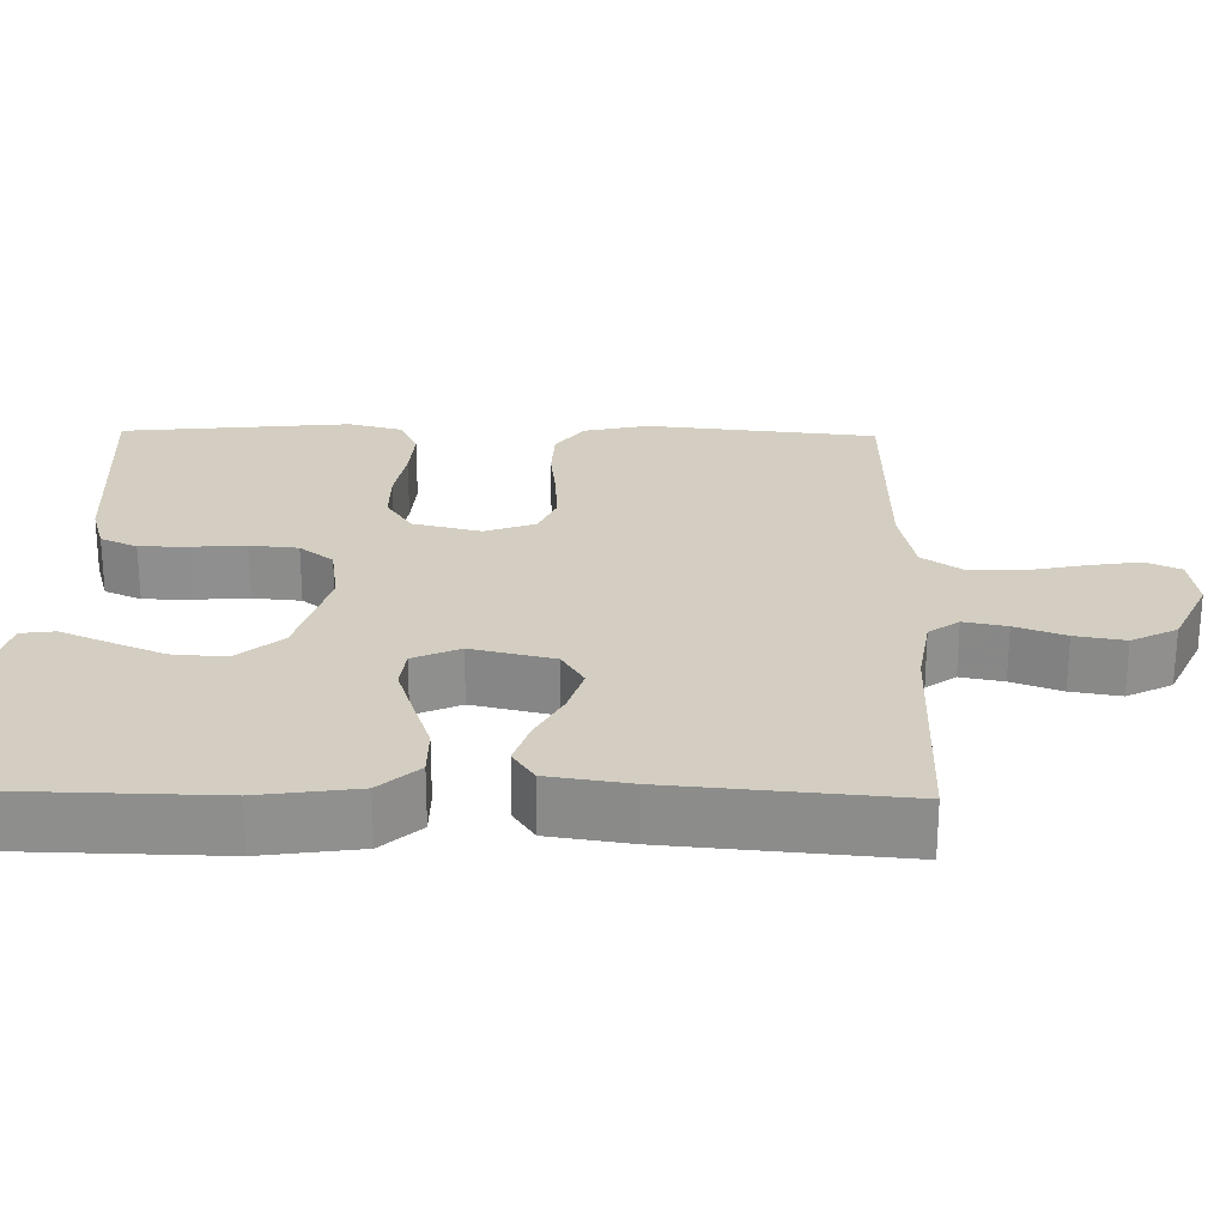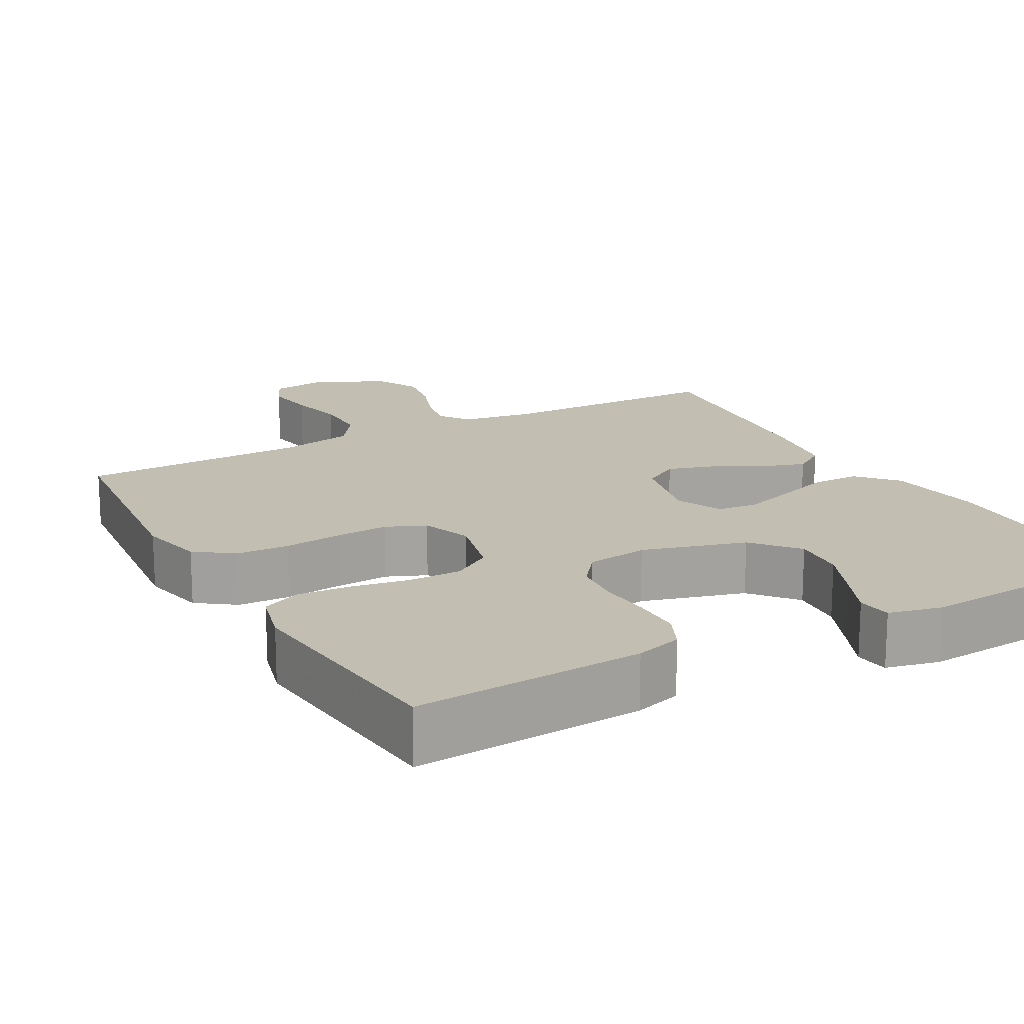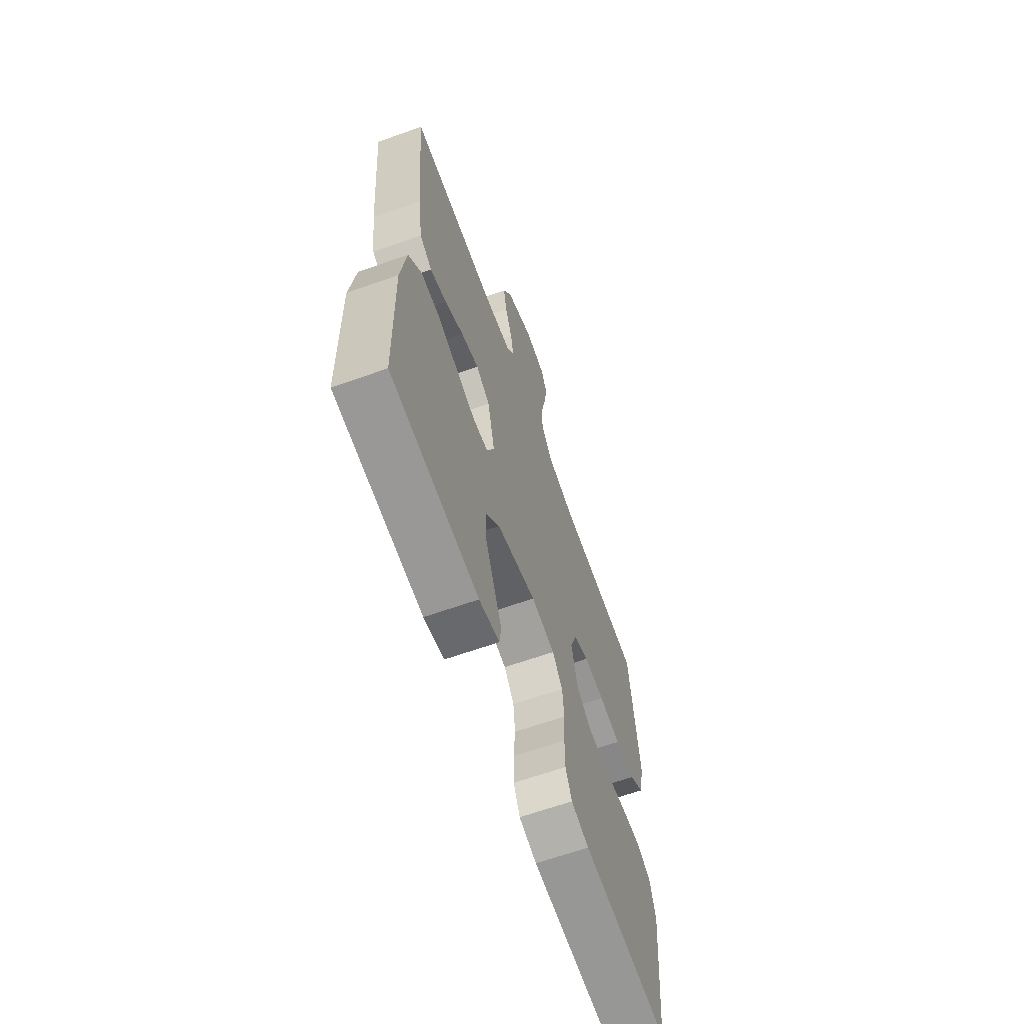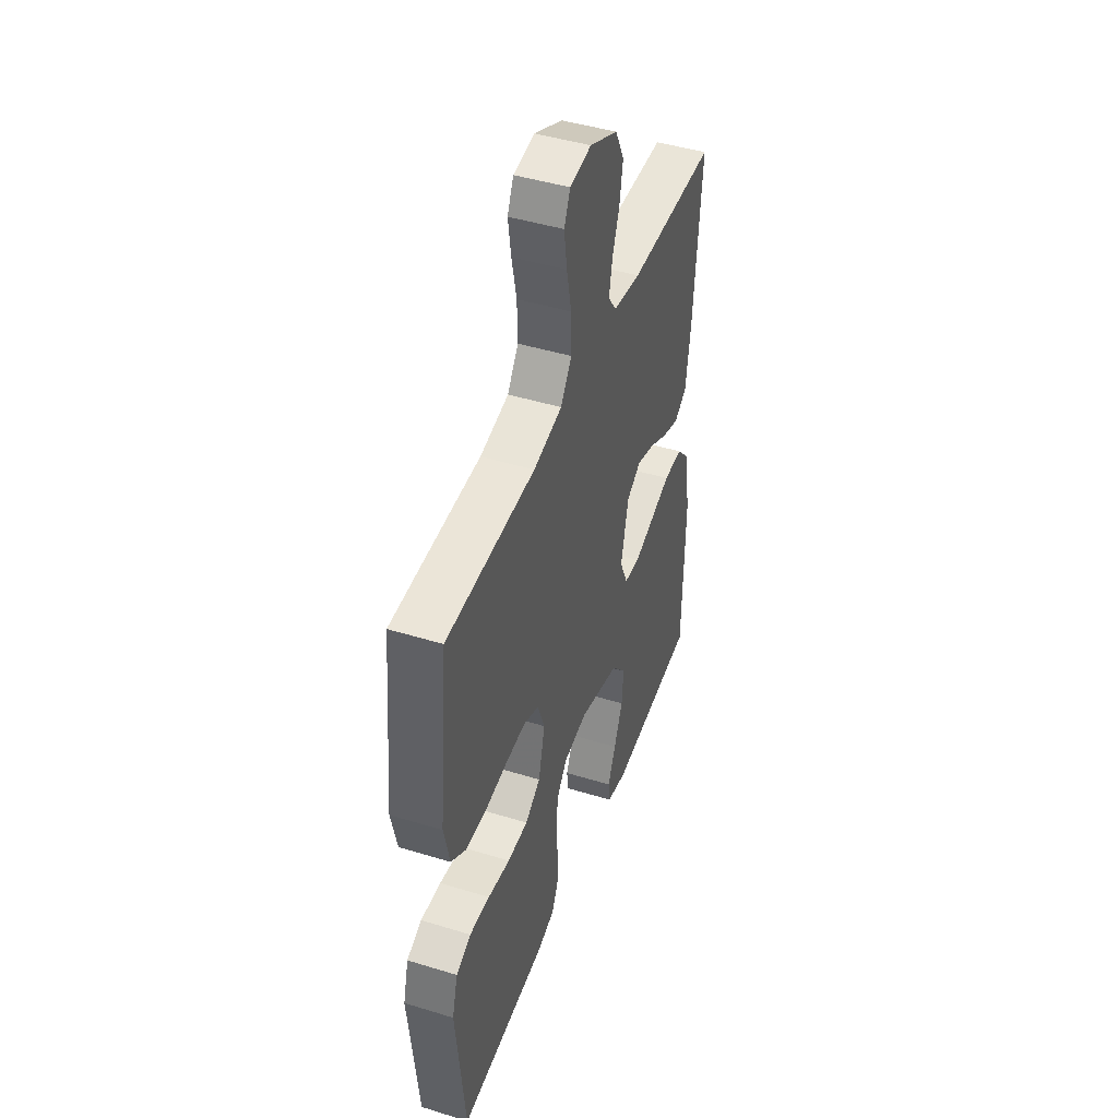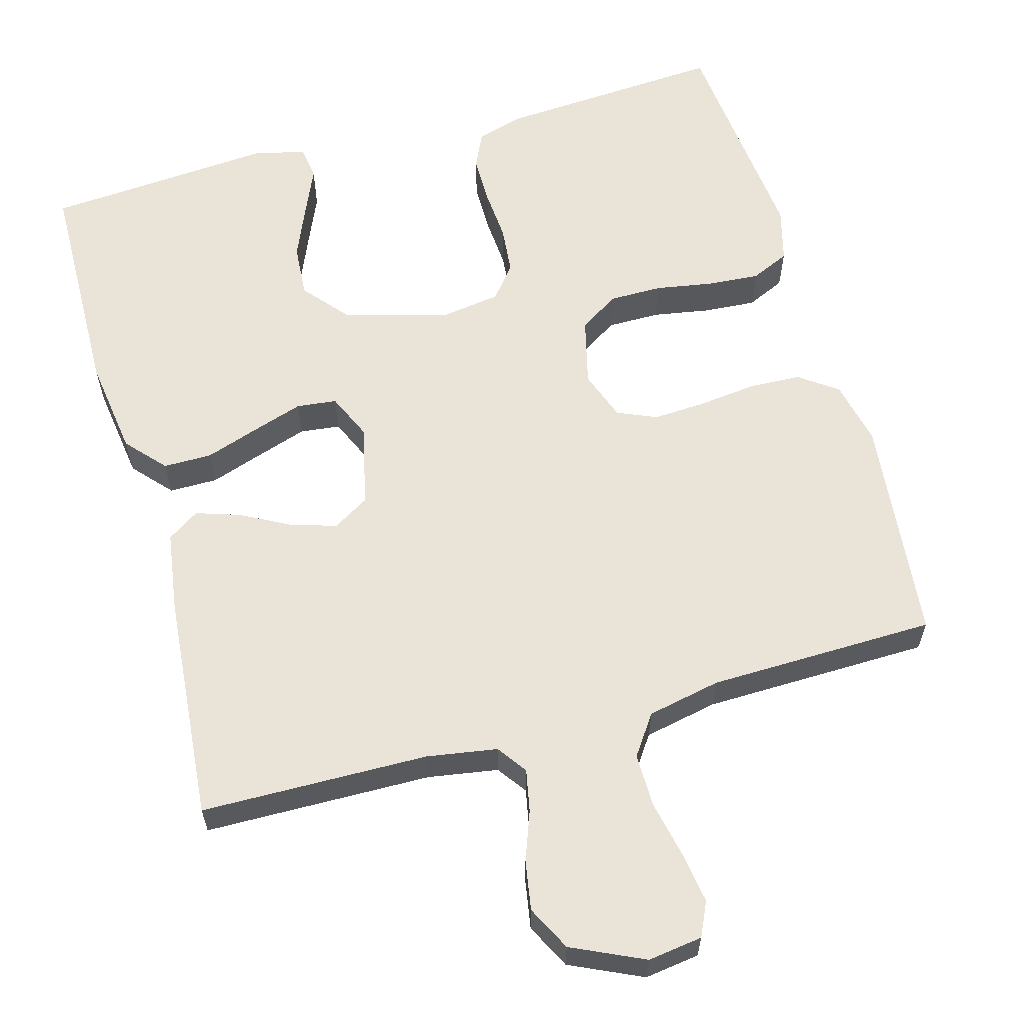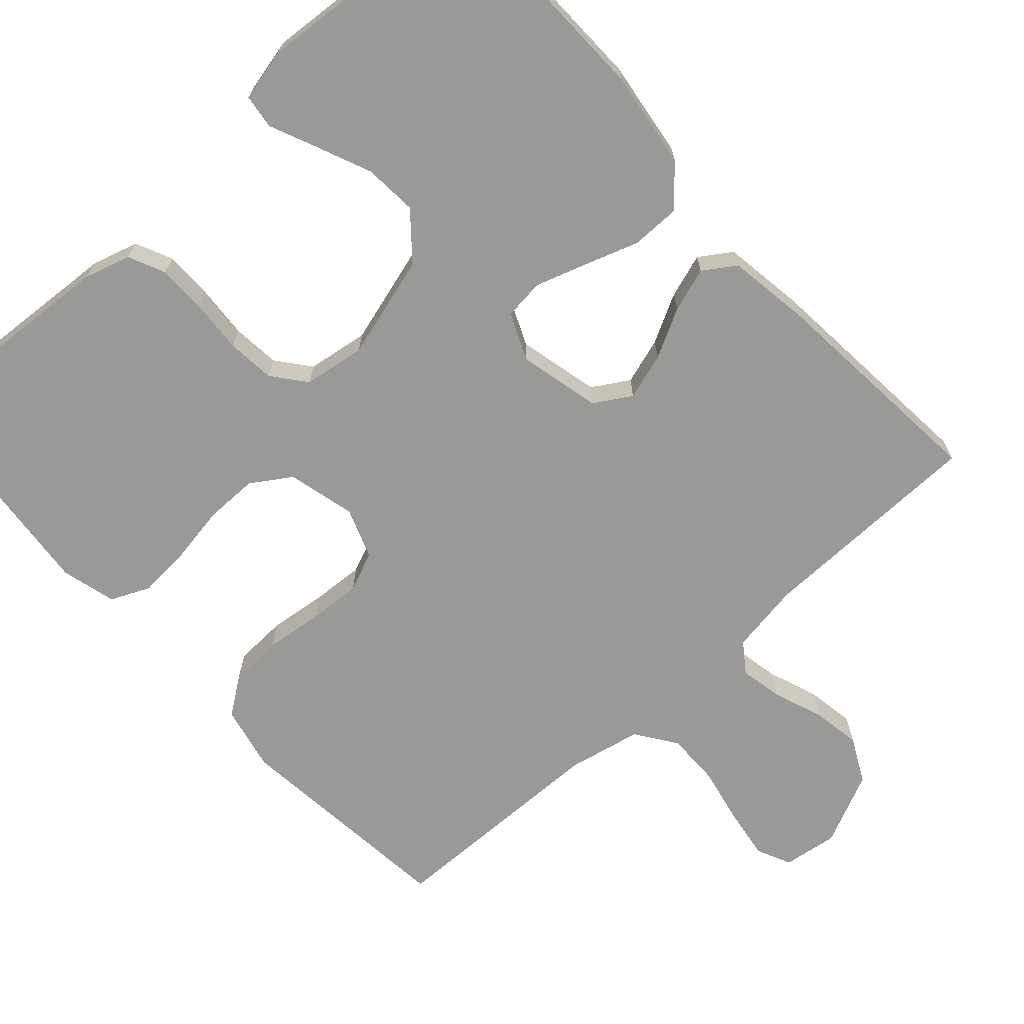
<metadata>
{"format":"obj","ext":"obj","renderer":"f3d","projection":"perspective","resolution":1024,"background":"white","views":[{"elev":24.9,"azim":-88.9,"up":"+Y"},{"elev":17.3,"azim":151.1,"up":"+Y"},{"elev":-64.6,"azim":-70.3,"up":"+Z"},{"elev":45.2,"azim":109.6,"up":"+Z"},{"elev":60.9,"azim":-15.6,"up":"+Y"},{"elev":-68.8,"azim":-137.9,"up":"+Y"}]}
</metadata>
<code>
v -0.5 0.07 -0.5
v -0.506 0.07 -0.2
v -0.488 0.07 -0.072
v -0.442 0.07 -0.021
v -0.378 0.07 -0.021
v -0.307 0.07 -0.045
v -0.24 0.07 -0.067
v -0.187 0.07 -0.061
v -0.16 0.07 0
v -0.185 0.07 0.108
v -0.233 0.07 0.137
v -0.294 0.07 0.118
v -0.358 0.07 0.084
v -0.416 0.07 0.065
v -0.458 0.07 0.093
v -0.474 0.07 0.2
v -0.5 0.07 0.5
v -0.2 0.07 0.505
v -0.107 0.07 0.52
v -0.079 0.07 0.559
v -0.09 0.07 0.615
v -0.114 0.07 0.68
v -0.125 0.07 0.745
v -0.095 0.07 0.804
v 0 0.07 0.848
v 0.072 0.07 0.838
v 0.093 0.07 0.793
v 0.083 0.07 0.726
v 0.067 0.07 0.65
v 0.066 0.07 0.579
v 0.103 0.07 0.526
v 0.2 0.07 0.506
v 0.5 0.07 0.5
v 0.531 0.07 0.2
v 0.512 0.07 0.114
v 0.462 0.07 0.078
v 0.393 0.07 0.075
v 0.317 0.07 0.084
v 0.247 0.07 0.088
v 0.195 0.07 0.066
v 0.171 0.07 0
v 0.193 0.07 -0.089
v 0.245 0.07 -0.123
v 0.315 0.07 -0.123
v 0.391 0.07 -0.11
v 0.46 0.07 -0.105
v 0.511 0.07 -0.128
v 0.53 0.07 -0.2
v 0.5 0.07 -0.5
v 0.2 0.07 -0.48
v 0.139 0.07 -0.462
v 0.117 0.07 -0.414
v 0.117 0.07 -0.349
v 0.122 0.07 -0.28
v 0.116 0.07 -0.217
v 0.081 0.07 -0.173
v 0 0.07 -0.161
v -0.136 0.07 -0.2
v -0.186 0.07 -0.259
v -0.181 0.07 -0.329
v -0.151 0.07 -0.4
v -0.124 0.07 -0.462
v -0.13 0.07 -0.507
v -0.2 0.07 -0.523
v -0.5 0 -0.5
v -0.506 0 -0.2
v -0.488 0 -0.072
v -0.442 0 -0.021
v -0.378 0 -0.021
v -0.307 0 -0.045
v -0.24 0 -0.067
v -0.187 0 -0.061
v -0.16 0 0
v -0.185 0 0.108
v -0.233 0 0.137
v -0.294 0 0.118
v -0.358 0 0.084
v -0.416 0 0.065
v -0.458 0 0.093
v -0.474 0 0.2
v -0.5 0 0.5
v -0.2 0 0.505
v -0.107 0 0.52
v -0.079 0 0.559
v -0.09 0 0.615
v -0.114 0 0.68
v -0.125 0 0.745
v -0.095 0 0.804
v 0 0 0.848
v 0.072 0 0.838
v 0.093 0 0.793
v 0.083 0 0.726
v 0.067 0 0.65
v 0.066 0 0.579
v 0.103 0 0.526
v 0.2 0 0.506
v 0.5 0 0.5
v 0.531 0 0.2
v 0.512 0 0.114
v 0.462 0 0.078
v 0.393 0 0.075
v 0.317 0 0.084
v 0.247 0 0.088
v 0.195 0 0.066
v 0.171 0 0
v 0.193 0 -0.089
v 0.245 0 -0.123
v 0.315 0 -0.123
v 0.391 0 -0.11
v 0.46 0 -0.105
v 0.511 0 -0.128
v 0.53 0 -0.2
v 0.5 0 -0.5
v 0.2 0 -0.48
v 0.139 0 -0.462
v 0.117 0 -0.414
v 0.117 0 -0.349
v 0.122 0 -0.28
v 0.116 0 -0.217
v 0.081 0 -0.173
v 0 0 -0.161
v -0.136 0 -0.2
v -0.186 0 -0.259
v -0.181 0 -0.329
v -0.151 0 -0.4
v -0.124 0 -0.462
v -0.13 0 -0.507
v -0.2 0 -0.523
f 61 62 63 64
f 60 61 64 1
f 59 60 1 2
f 58 59 2 3
f 57 58 3 4
f 56 57 4
f 51 52 53 54
f 49 50 51 54
f 49 54 55
f 48 49 55 56
f 44 45 46 47
f 43 44 47 48
f 35 36 37 38
f 35 38 39
f 32 33 34 35
f 31 32 35 39
f 30 31 39 40
f 26 27 28 29
f 24 25 26 29
f 24 29 30
f 21 22 23 24
f 20 21 24 30
f 19 20 30 40
f 15 16 17 18
f 12 13 14 15
f 11 12 15 18
f 10 11 18 19
f 4 5 6
f 4 6 7
f 56 4 7
f 43 48 56 7
f 42 43 7 8
f 41 42 8 9
f 19 40 41
f 9 10 19 41
f 128 127 126 125
f 65 128 125 124
f 66 65 124 123
f 67 66 123 122
f 68 67 122 121
f 68 121 120
f 118 117 116 115
f 118 115 114 113
f 119 118 113
f 120 119 113 112
f 111 110 109 108
f 112 111 108 107
f 102 101 100 99
f 103 102 99
f 99 98 97 96
f 103 99 96 95
f 104 103 95 94
f 93 92 91 90
f 93 90 89 88
f 94 93 88
f 88 87 86 85
f 94 88 85 84
f 104 94 84 83
f 82 81 80 79
f 79 78 77 76
f 82 79 76 75
f 83 82 75 74
f 70 69 68
f 71 70 68
f 71 68 120
f 71 120 112 107
f 72 71 107 106
f 73 72 106 105
f 105 104 83
f 105 83 74 73
f 1 65 66 2
f 2 66 67 3
f 3 67 68 4
f 4 68 69 5
f 5 69 70 6
f 6 70 71 7
f 7 71 72 8
f 8 72 73 9
f 9 73 74 10
f 10 74 75 11
f 11 75 76 12
f 12 76 77 13
f 13 77 78 14
f 14 78 79 15
f 15 79 80 16
f 16 80 81 17
f 17 81 82 18
f 18 82 83 19
f 19 83 84 20
f 20 84 85 21
f 21 85 86 22
f 22 86 87 23
f 23 87 88 24
f 24 88 89 25
f 25 89 90 26
f 26 90 91 27
f 27 91 92 28
f 28 92 93 29
f 29 93 94 30
f 30 94 95 31
f 31 95 96 32
f 32 96 97 33
f 33 97 98 34
f 34 98 99 35
f 35 99 100 36
f 36 100 101 37
f 37 101 102 38
f 38 102 103 39
f 39 103 104 40
f 40 104 105 41
f 41 105 106 42
f 42 106 107 43
f 43 107 108 44
f 44 108 109 45
f 45 109 110 46
f 46 110 111 47
f 47 111 112 48
f 48 112 113 49
f 49 113 114 50
f 50 114 115 51
f 51 115 116 52
f 52 116 117 53
f 53 117 118 54
f 54 118 119 55
f 55 119 120 56
f 56 120 121 57
f 57 121 122 58
f 58 122 123 59
f 59 123 124 60
f 60 124 125 61
f 61 125 126 62
f 62 126 127 63
f 63 127 128 64
f 64 128 65 1

</code>
